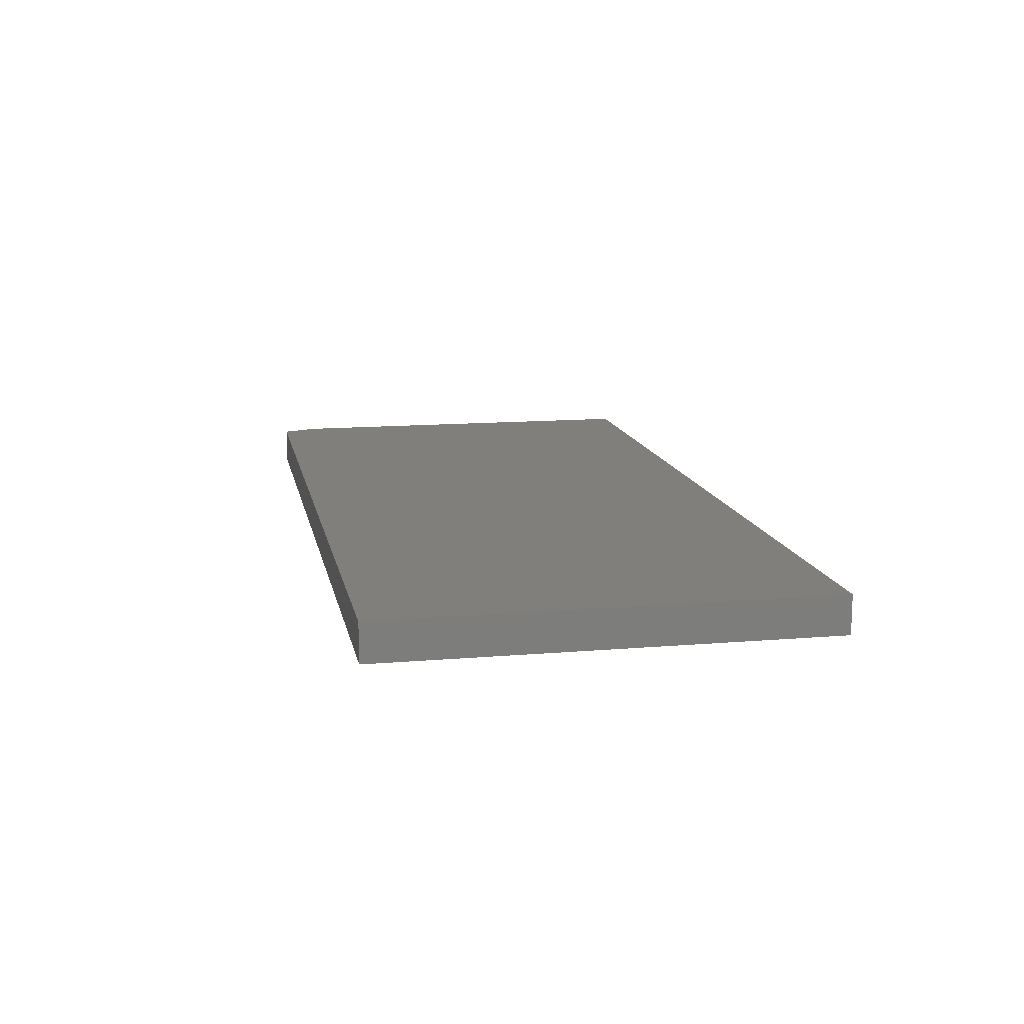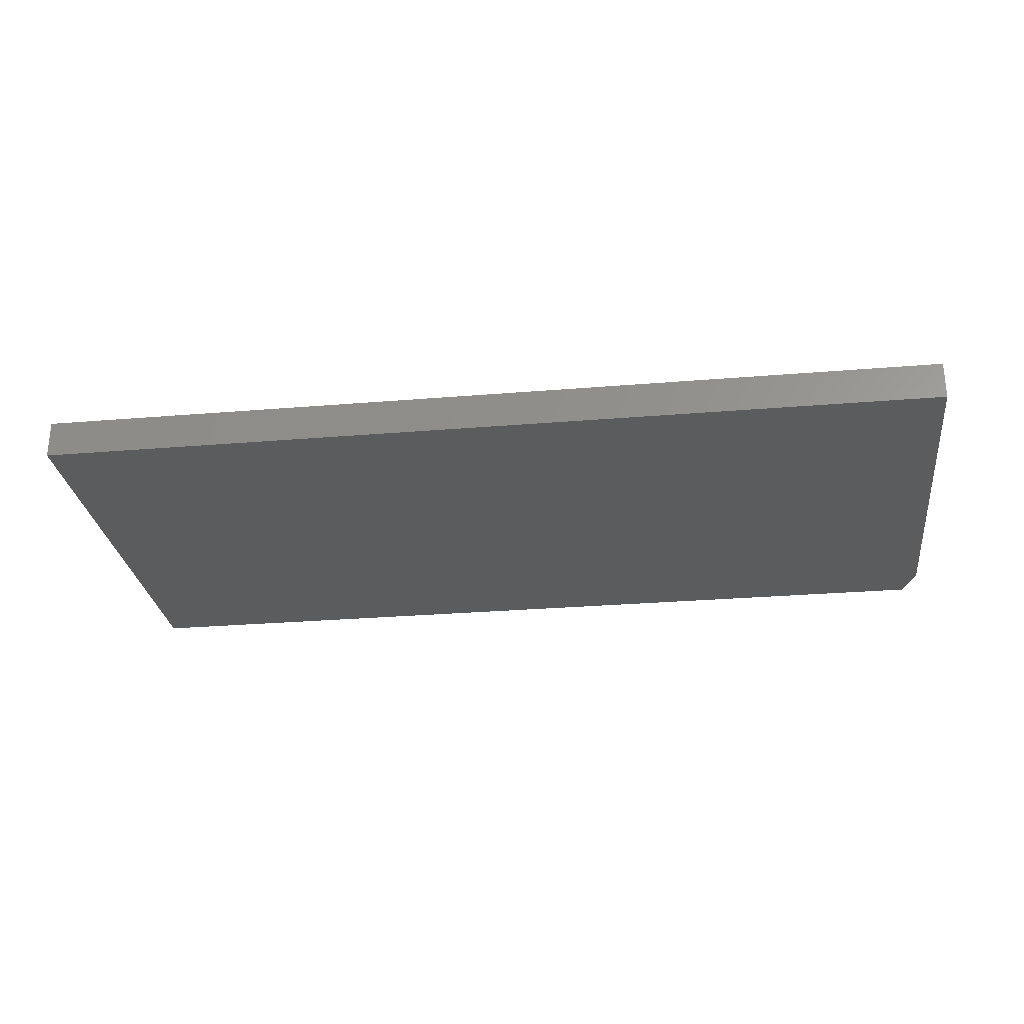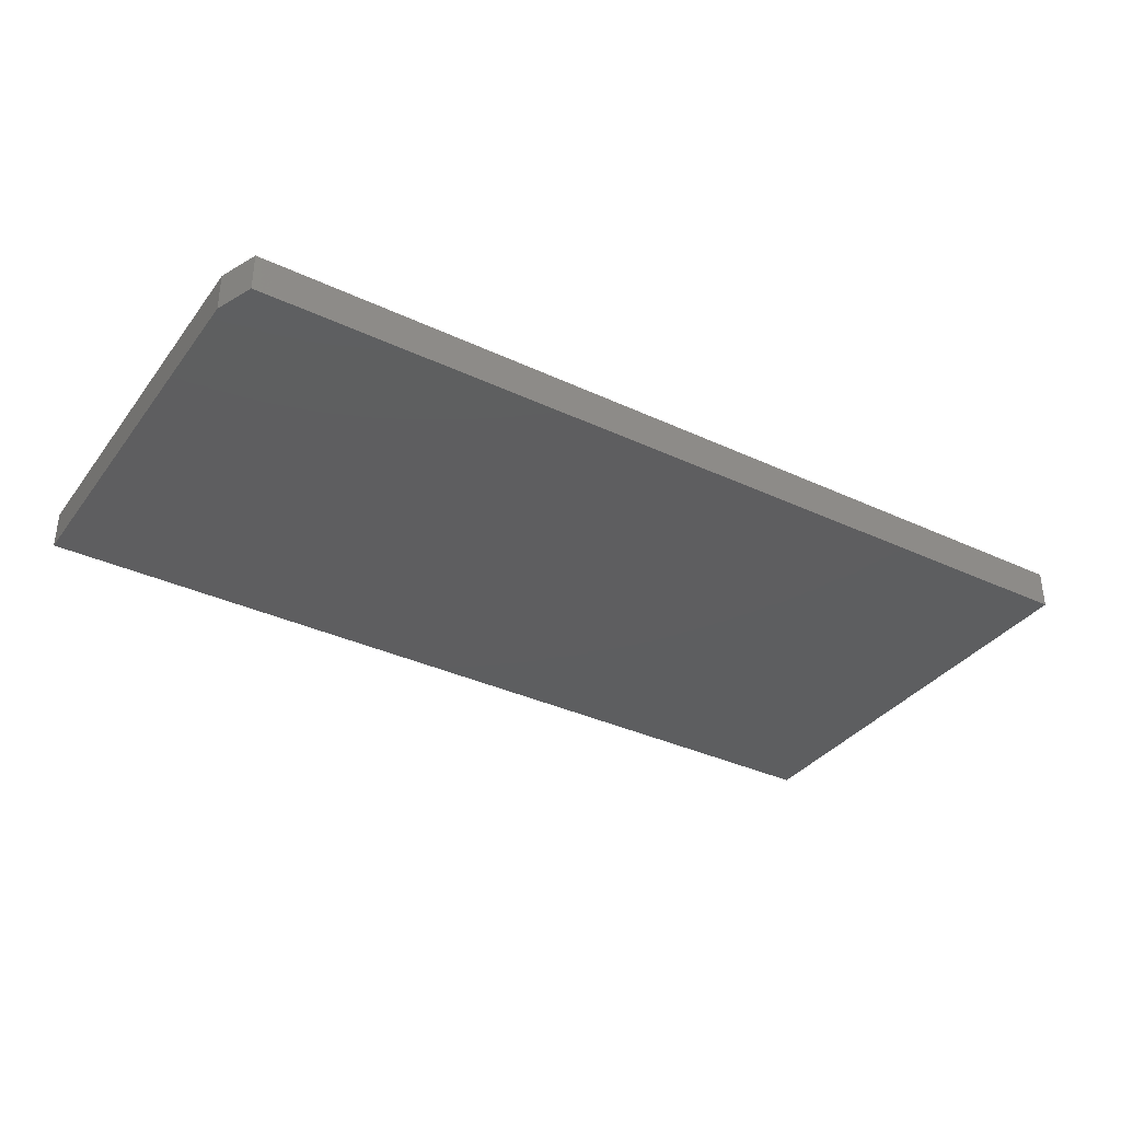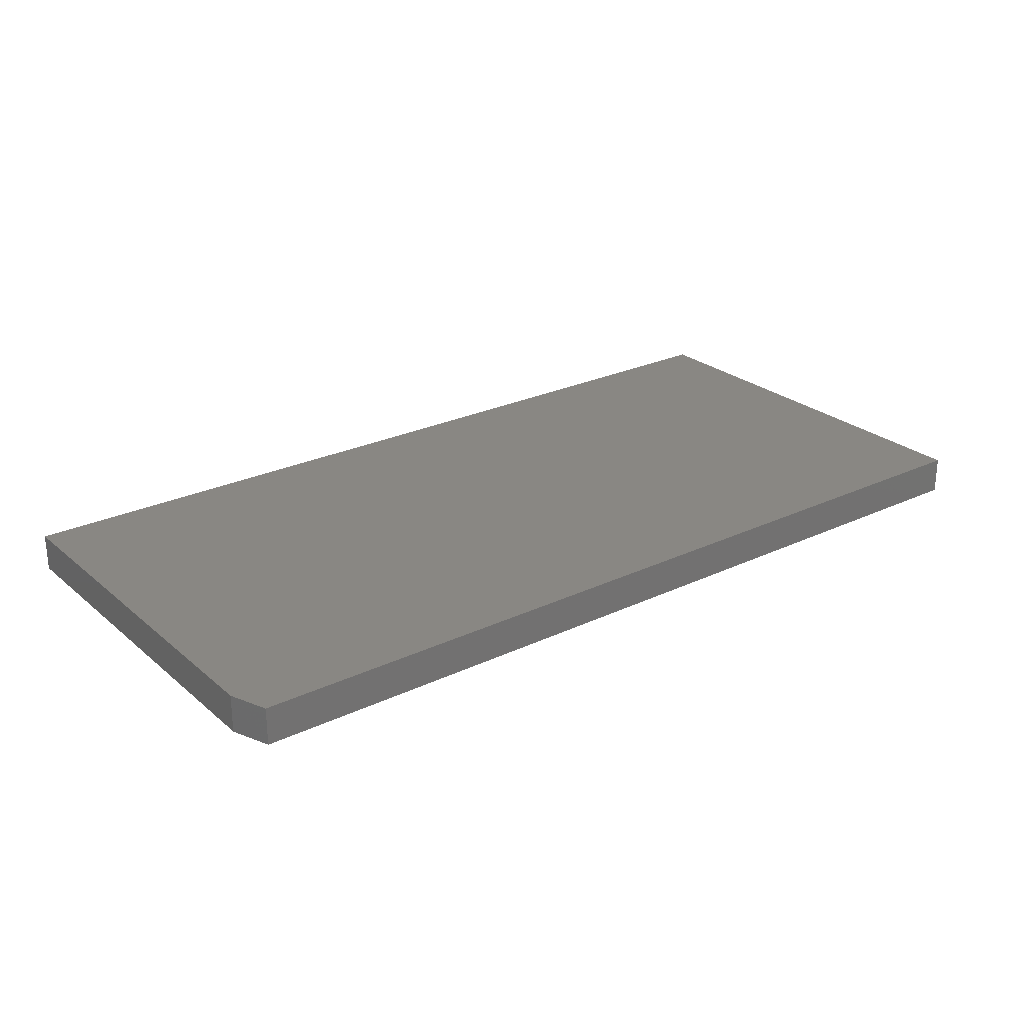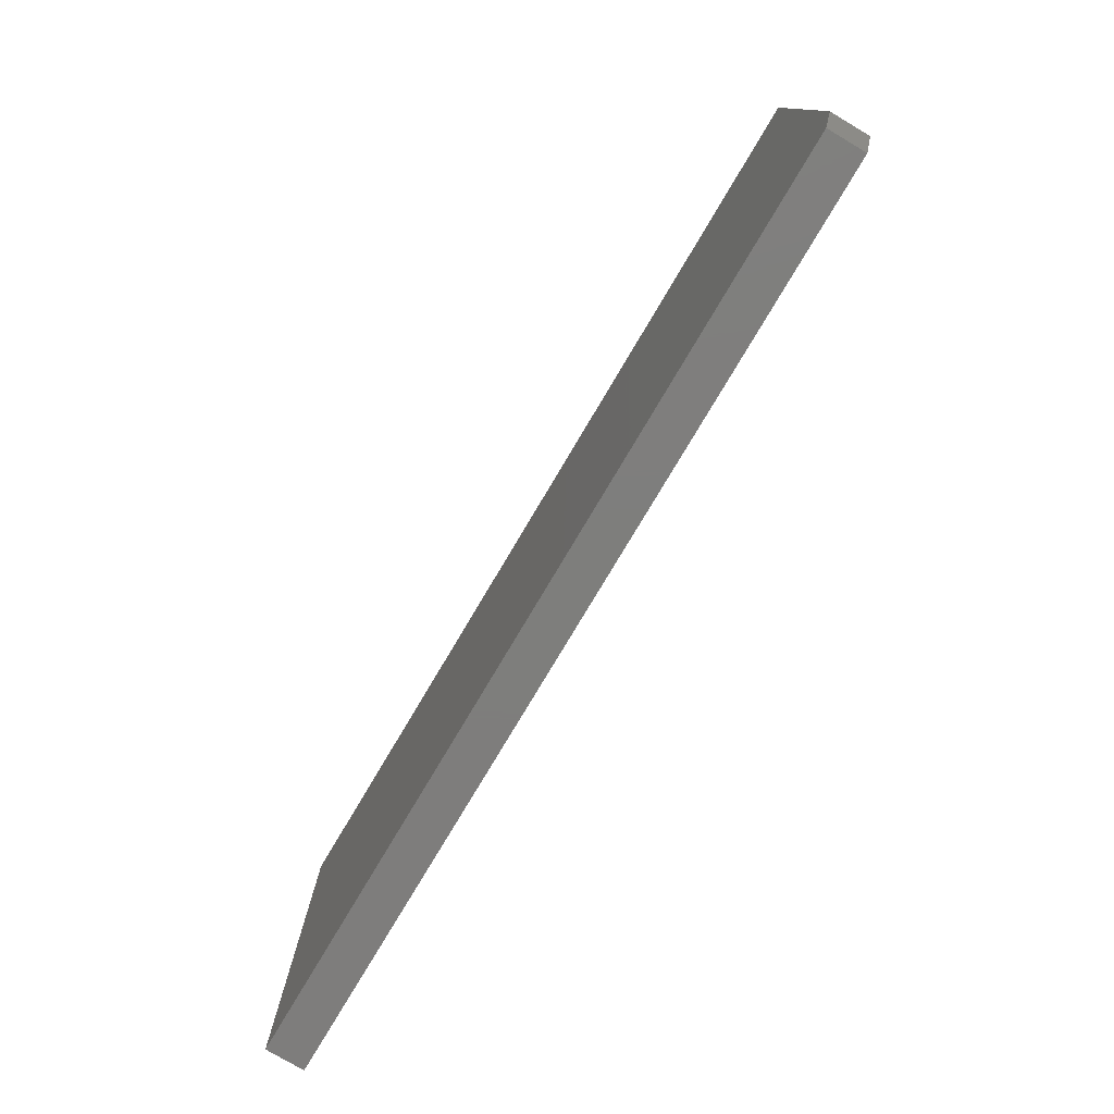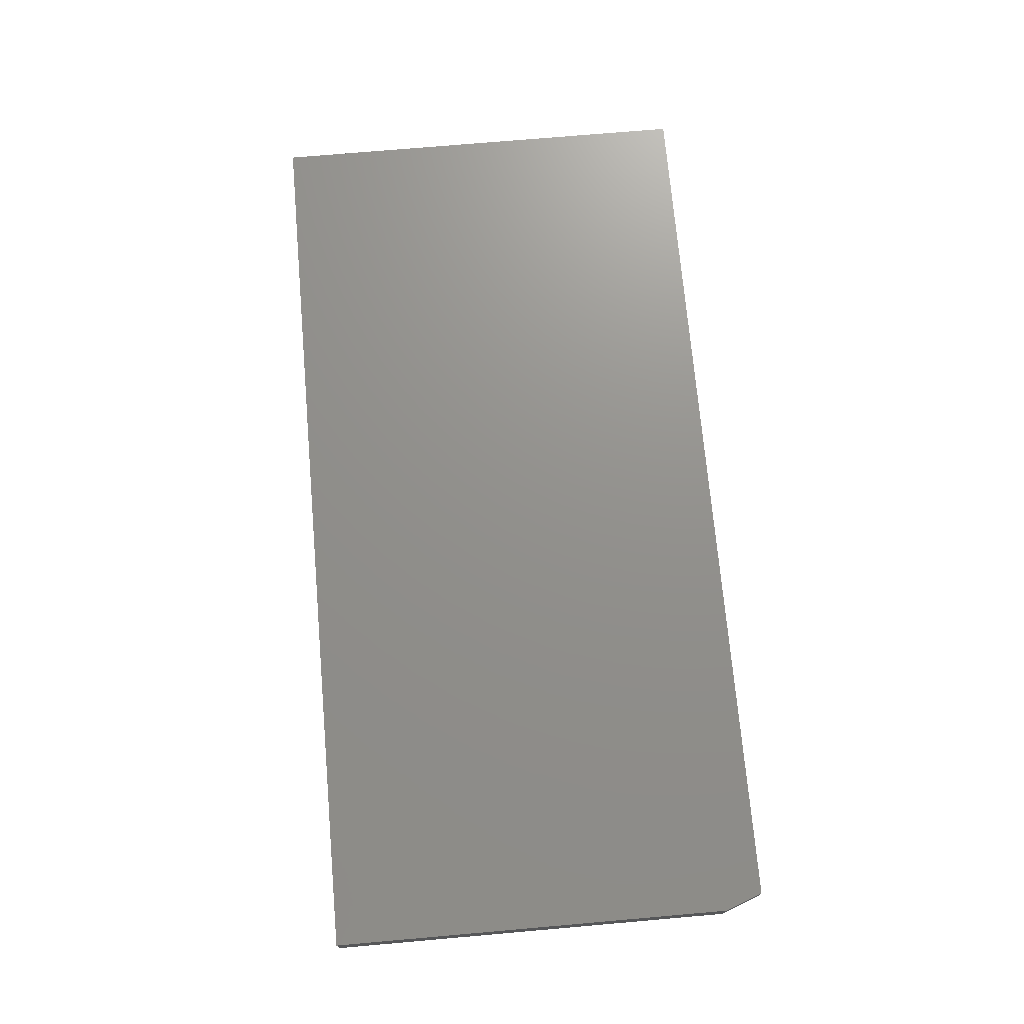
<metadata>
{"format":"stl","ext":"stl","renderer":"f3d","projection":"perspective","resolution":1024,"background":"white","views":[{"elev":13.1,"azim":-101.0,"up":"+Y"},{"elev":-27.8,"azim":7.3,"up":"+Y"},{"elev":-35.4,"azim":148.2,"up":"+Y"},{"elev":25.6,"azim":142.8,"up":"+Y"},{"elev":-77.7,"azim":59.3,"up":"+Z"},{"elev":72.2,"azim":85.0,"up":"+Y"}]}
</metadata>
<code>
# stl→obj: 10 verts, 16 faces
v 0.75 -0.0625 0.7263
v -0.75 -0.0625 0.7263
v 0.75 -0.0625 0.0625
v -0.75 -0.0625 0
v 0.7266 -0.0625 -9.041e-17
v 0.7266 1.639e-16 -9.041e-17
v -0.75 0 0
v 0.75 1.665e-16 0.0625
v -0.75 4.938e-33 0.7263
v 0.75 1.665e-16 0.7263
f 1 2 3
f 3 2 4
f 3 4 5
f 6 7 8
f 8 7 9
f 8 9 10
f 3 8 1
f 1 8 10
f 4 7 5
f 5 7 6
f 5 6 3
f 3 6 8
f 2 9 4
f 4 9 7
f 1 10 2
f 2 10 9

</code>
